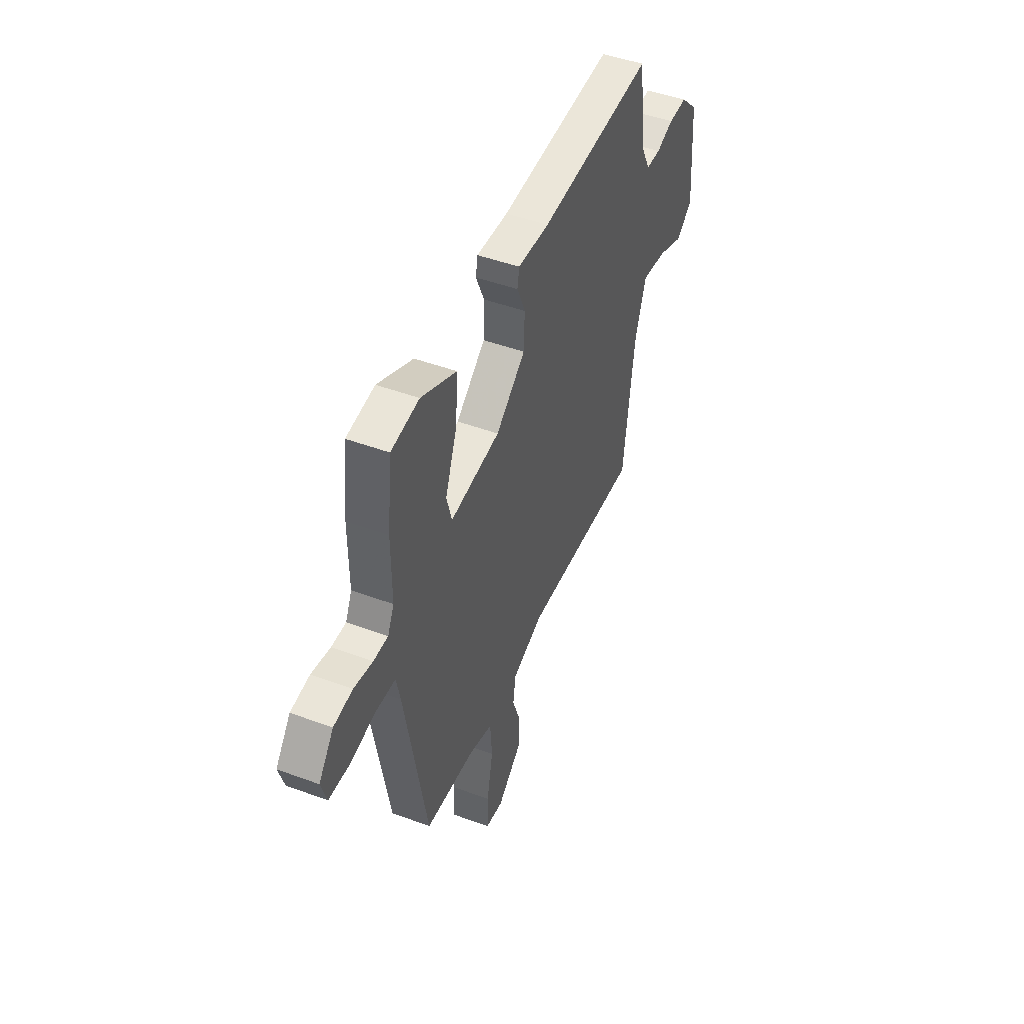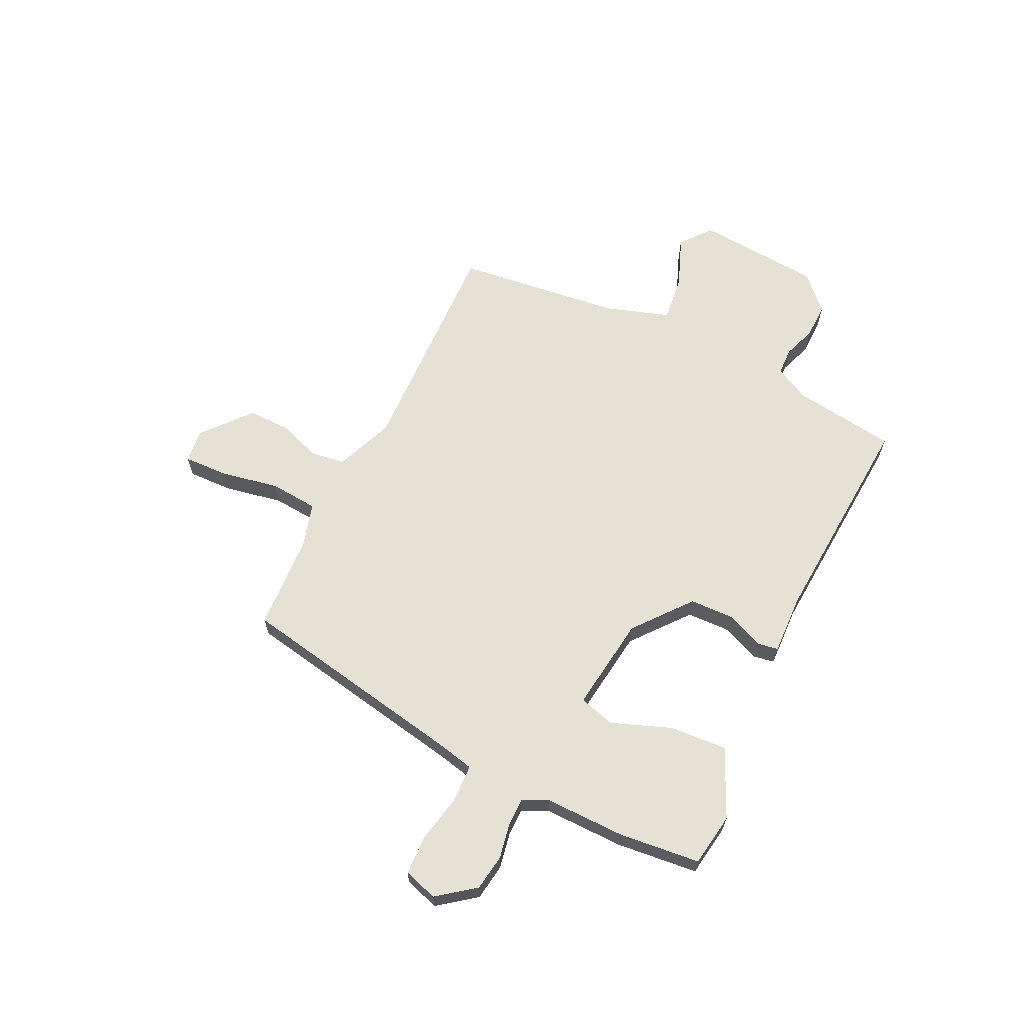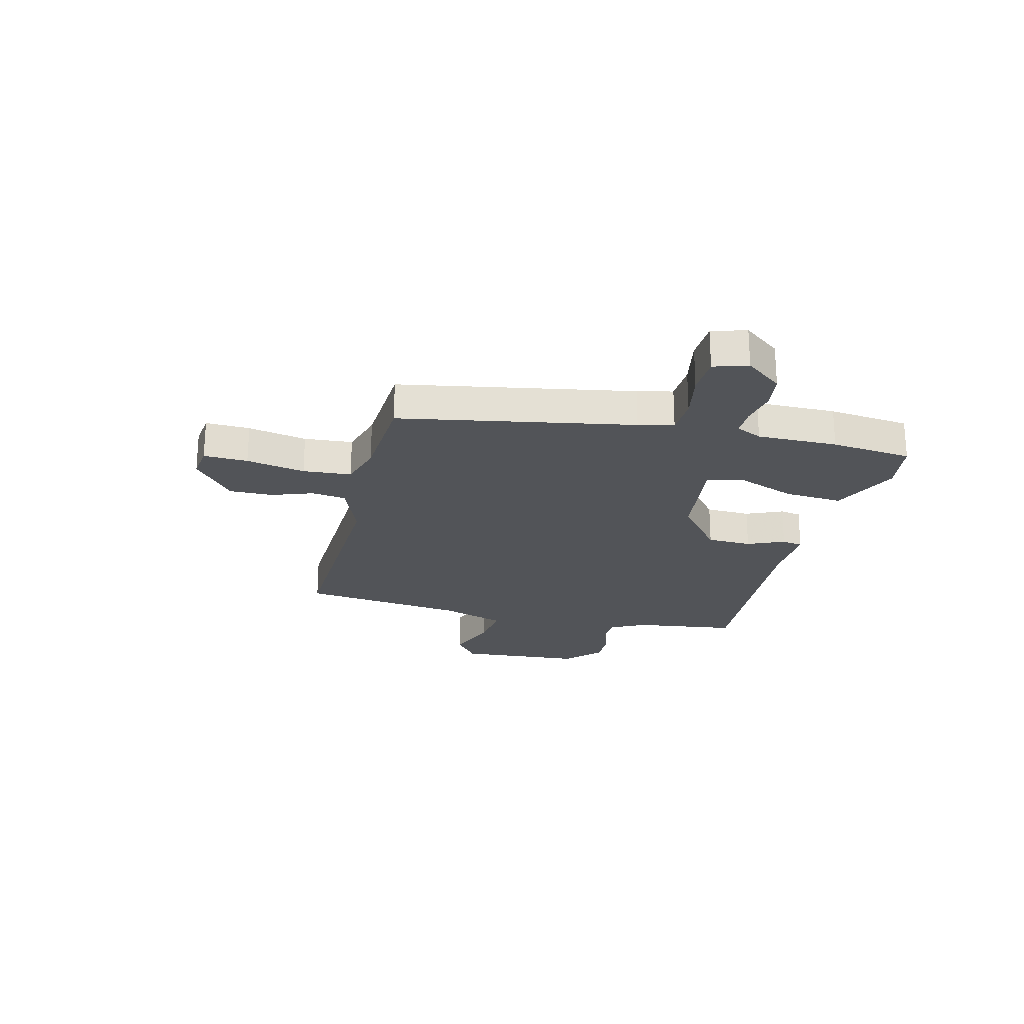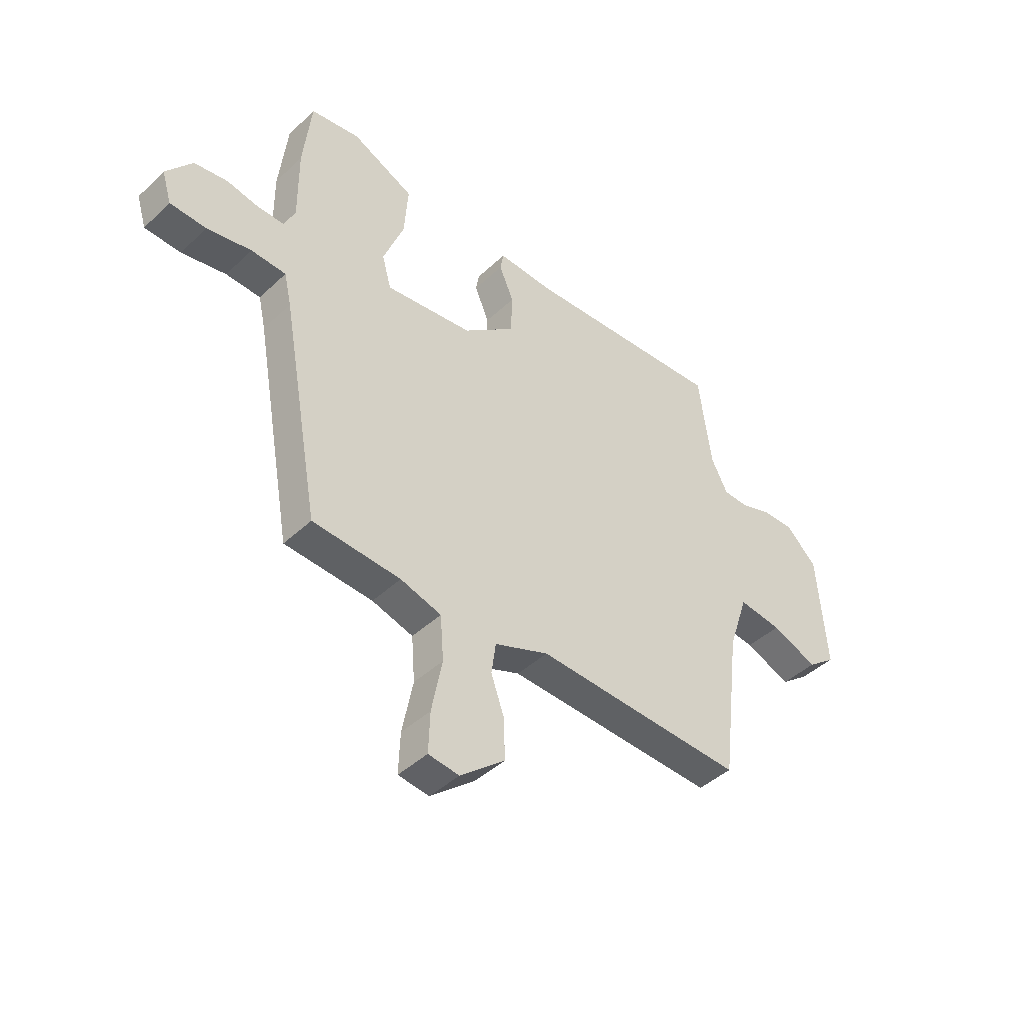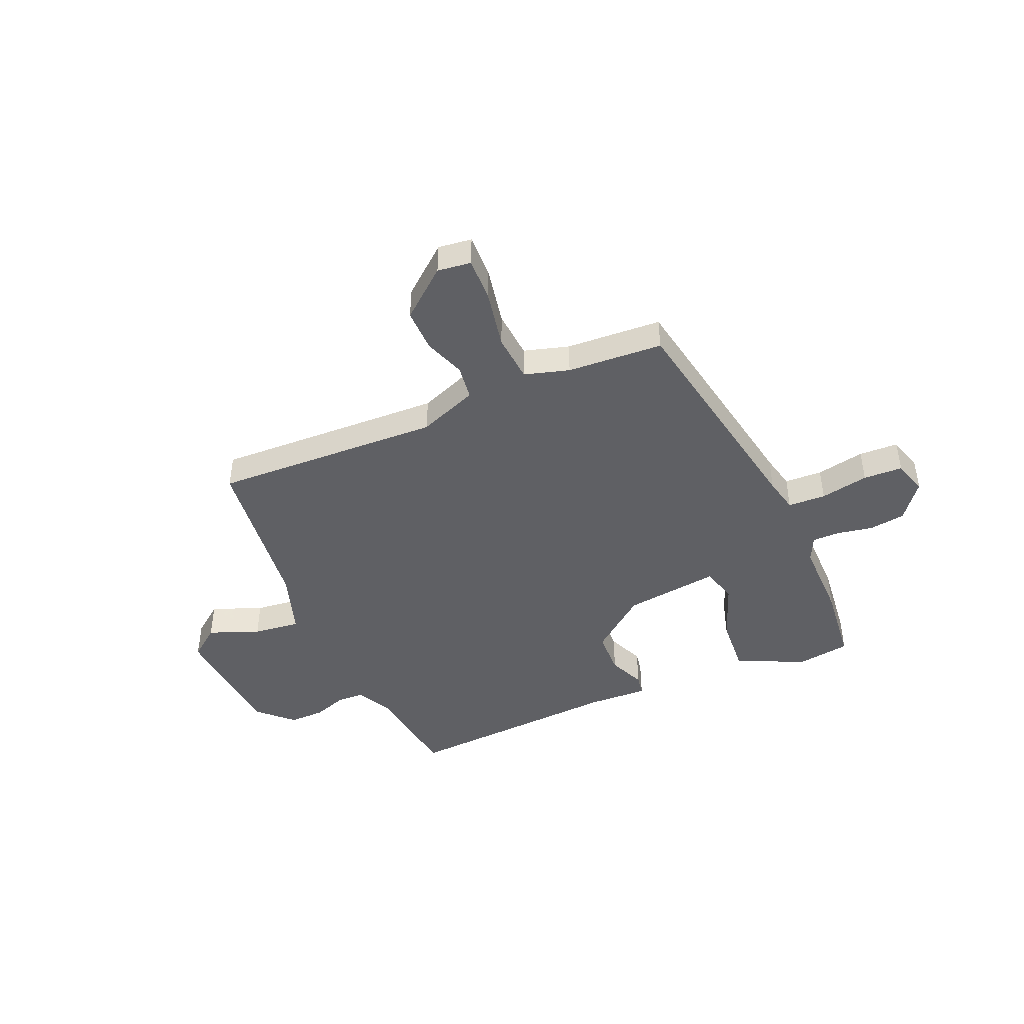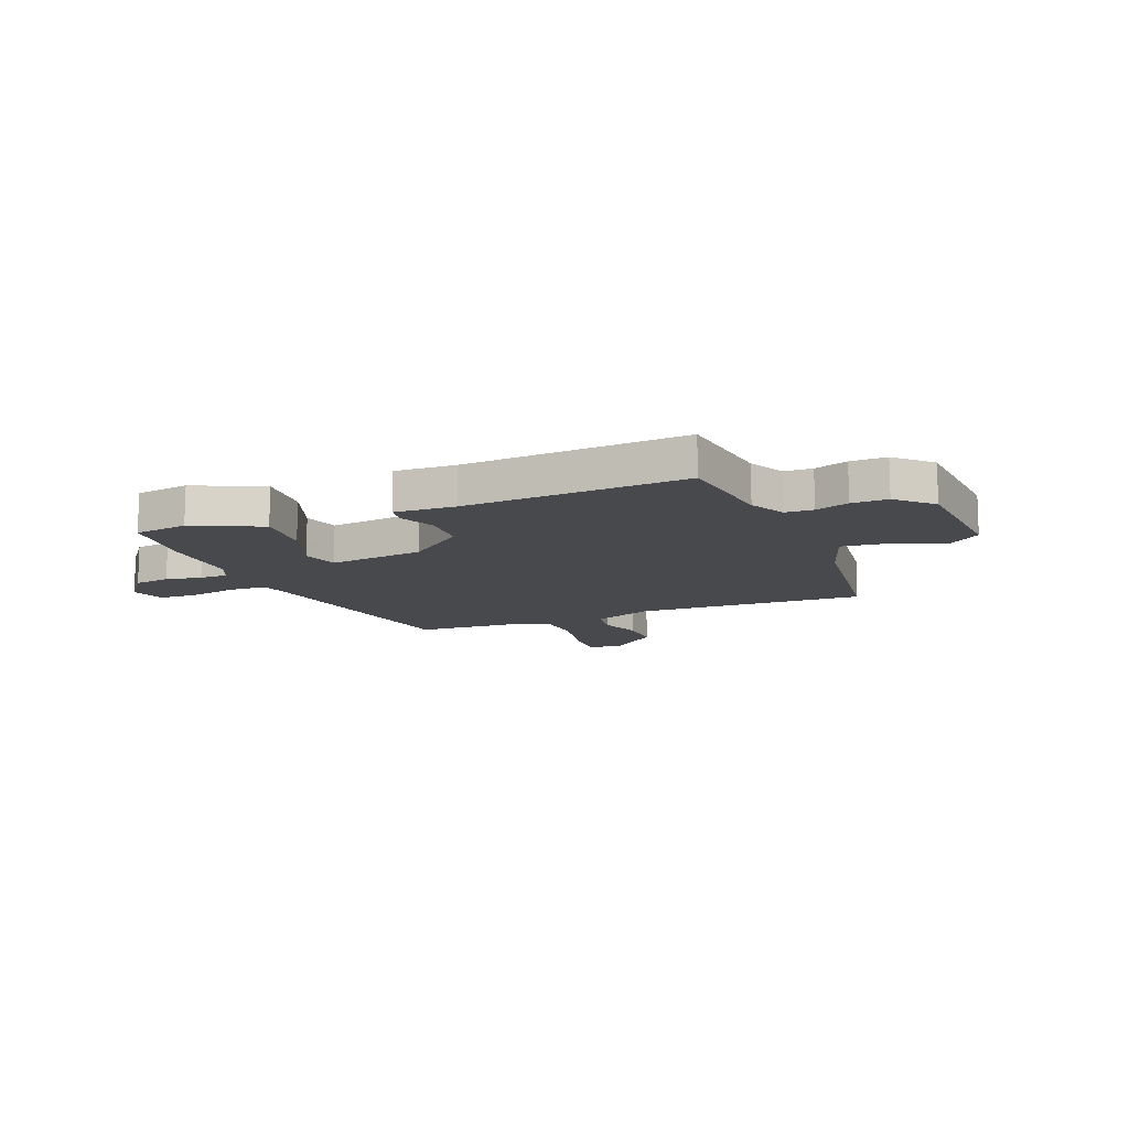
<metadata>
{"format":"obj","ext":"obj","renderer":"f3d","projection":"perspective","resolution":1024,"background":"white","views":[{"elev":46.9,"azim":-67.2,"up":"+Z"},{"elev":64.3,"azim":-63.9,"up":"+Y"},{"elev":-23.2,"azim":-103.8,"up":"+Y"},{"elev":-43.7,"azim":-42.4,"up":"+Z"},{"elev":-44.5,"azim":-156.6,"up":"+Y"},{"elev":-12.5,"azim":22.0,"up":"+Y"}]}
</metadata>
<code>
v -0.515 0.07 0.361
v -0.498 0.07 0.515
v -0.396 0.07 0.53
v -0.267 0.07 0.47
v -0.275 0.07 0.36
v -0.318 0.07 0.248
v -0.299 0.07 0.179
v -0.117 0.07 0.202
v -0.009 0.07 0.288
v -0.006 0.07 0.373
v -0.036 0.07 0.443
v -0.029 0.07 0.483
v 0.086 0.07 0.478
v 0.506 0.07 0.504
v 0.532 0.07 0.308
v 0.566 0.07 0.241
v 0.619 0.07 0.239
v 0.682 0.07 0.261
v 0.75 0.07 0.262
v 0.814 0.07 0.2
v 0.832 0.07 -0.039
v 0.773 0.07 -0.085
v 0.677 0.07 -0.047
v 0.587 0.07 -0.036
v 0.546 0.07 -0.159
v 0.507 0.07 -0.474
v 0.071 0.07 -0.457
v -0.042 0.07 -0.501
v -0.051 0.07 -0.567
v -0.023 0.07 -0.646
v -0.022 0.07 -0.728
v -0.114 0.07 -0.804
v -0.178 0.07 -0.796
v -0.175 0.07 -0.712
v -0.153 0.07 -0.6
v -0.16 0.07 -0.508
v -0.245 0.07 -0.483
v -0.427 0.07 -0.472
v -0.507 0.07 -0.028
v -0.522 0.07 0.039
v -0.594 0.07 0.042
v -0.686 0.07 0.024
v -0.761 0.07 0.027
v -0.781 0.07 0.092
v -0.727 0.07 0.162
v -0.658 0.07 0.172
v -0.59 0.07 0.159
v -0.537 0.07 0.159
v -0.514 0.07 0.208
v -0.515 0 0.361
v -0.498 0 0.515
v -0.396 0 0.53
v -0.267 0 0.47
v -0.275 0 0.36
v -0.318 0 0.248
v -0.299 0 0.179
v -0.117 0 0.202
v -0.009 0 0.288
v -0.006 0 0.373
v -0.036 0 0.443
v -0.029 0 0.483
v 0.086 0 0.478
v 0.506 0 0.504
v 0.532 0 0.308
v 0.566 0 0.241
v 0.619 0 0.239
v 0.682 0 0.261
v 0.75 0 0.262
v 0.814 0 0.2
v 0.832 0 -0.039
v 0.773 0 -0.085
v 0.677 0 -0.047
v 0.587 0 -0.036
v 0.546 0 -0.159
v 0.507 0 -0.474
v 0.071 0 -0.457
v -0.042 0 -0.501
v -0.051 0 -0.567
v -0.023 0 -0.646
v -0.022 0 -0.728
v -0.114 0 -0.804
v -0.178 0 -0.796
v -0.175 0 -0.712
v -0.153 0 -0.6
v -0.16 0 -0.508
v -0.245 0 -0.483
v -0.427 0 -0.472
v -0.507 0 -0.028
v -0.522 0 0.039
v -0.594 0 0.042
v -0.686 0 0.024
v -0.761 0 0.027
v -0.781 0 0.092
v -0.727 0 0.162
v -0.658 0 0.172
v -0.59 0 0.159
v -0.537 0 0.159
v -0.514 0 0.208
f 45 46 47
f 44 45 47
f 43 44 47
f 42 43 47
f 41 42 47
f 40 41 47 48
f 39 40 48 49
f 1 2 3
f 49 1 3
f 39 49 3
f 38 39 3
f 37 38 3
f 33 34 35
f 32 33 35
f 31 32 35
f 30 31 35
f 29 30 35
f 28 29 35 36
f 27 28 36 37
f 25 26 27
f 24 25 27 37
f 21 22 23
f 20 21 23
f 19 20 23
f 18 19 23
f 17 18 23
f 16 17 23 24
f 15 16 24 37
f 13 14 15 37
f 10 11 12 13
f 9 10 13
f 3 4 5 6
f 3 6 7
f 37 3 7
f 9 13 37
f 8 9 37
f 7 8 37
f 96 95 94
f 96 94 93
f 96 93 92
f 96 92 91
f 96 91 90
f 97 96 90 89
f 98 97 89 88
f 52 51 50
f 52 50 98
f 52 98 88
f 52 88 87
f 52 87 86
f 84 83 82
f 84 82 81
f 84 81 80
f 84 80 79
f 84 79 78
f 85 84 78 77
f 86 85 77 76
f 76 75 74
f 86 76 74 73
f 72 71 70
f 72 70 69
f 72 69 68
f 72 68 67
f 72 67 66
f 73 72 66 65
f 86 73 65 64
f 86 64 63 62
f 62 61 60 59
f 62 59 58
f 55 54 53 52
f 56 55 52
f 56 52 86
f 86 62 58
f 86 58 57
f 86 57 56
f 1 50 51 2
f 2 51 52 3
f 3 52 53 4
f 4 53 54 5
f 5 54 55 6
f 6 55 56 7
f 7 56 57 8
f 8 57 58 9
f 9 58 59 10
f 10 59 60 11
f 11 60 61 12
f 12 61 62 13
f 13 62 63 14
f 14 63 64 15
f 15 64 65 16
f 16 65 66 17
f 17 66 67 18
f 18 67 68 19
f 19 68 69 20
f 20 69 70 21
f 21 70 71 22
f 22 71 72 23
f 23 72 73 24
f 24 73 74 25
f 25 74 75 26
f 26 75 76 27
f 27 76 77 28
f 28 77 78 29
f 29 78 79 30
f 30 79 80 31
f 31 80 81 32
f 32 81 82 33
f 33 82 83 34
f 34 83 84 35
f 35 84 85 36
f 36 85 86 37
f 37 86 87 38
f 38 87 88 39
f 39 88 89 40
f 40 89 90 41
f 41 90 91 42
f 42 91 92 43
f 43 92 93 44
f 44 93 94 45
f 45 94 95 46
f 46 95 96 47
f 47 96 97 48
f 48 97 98 49
f 49 98 50 1

</code>
